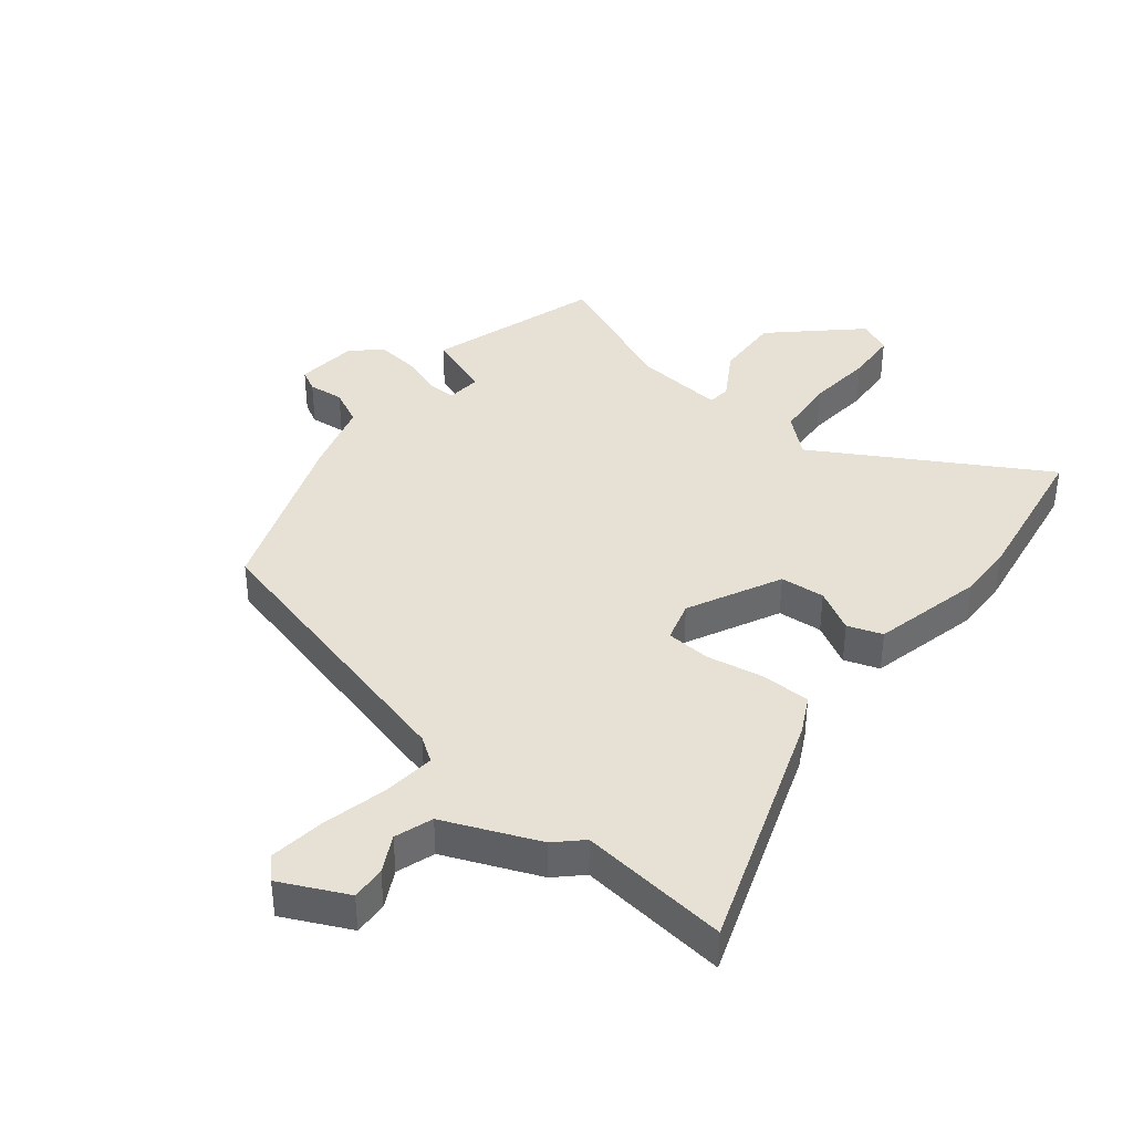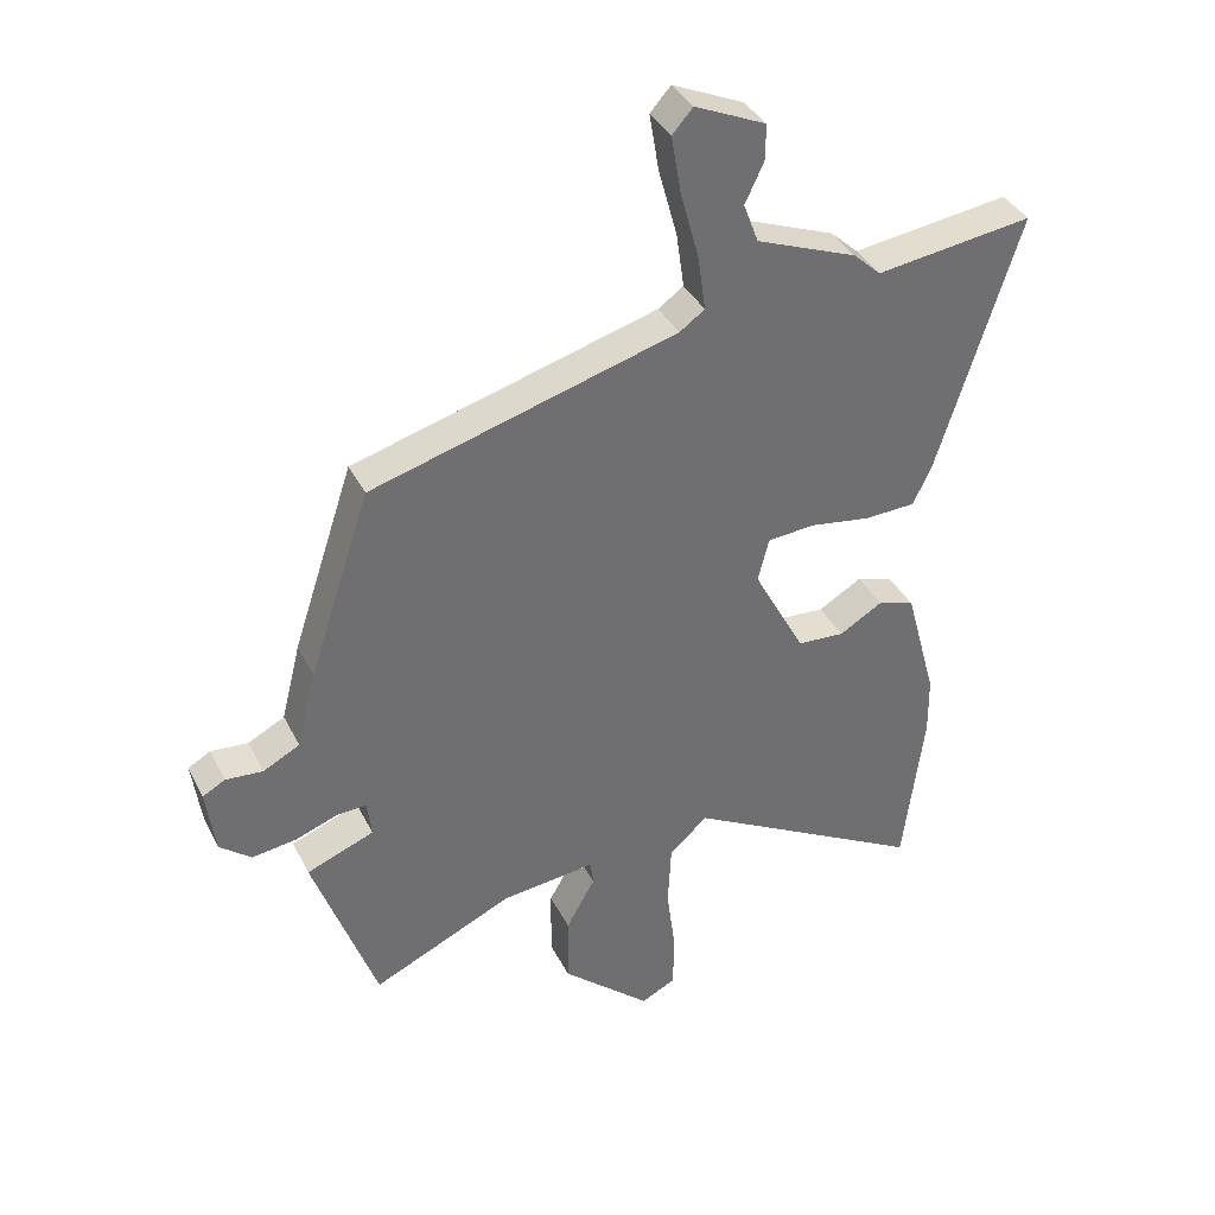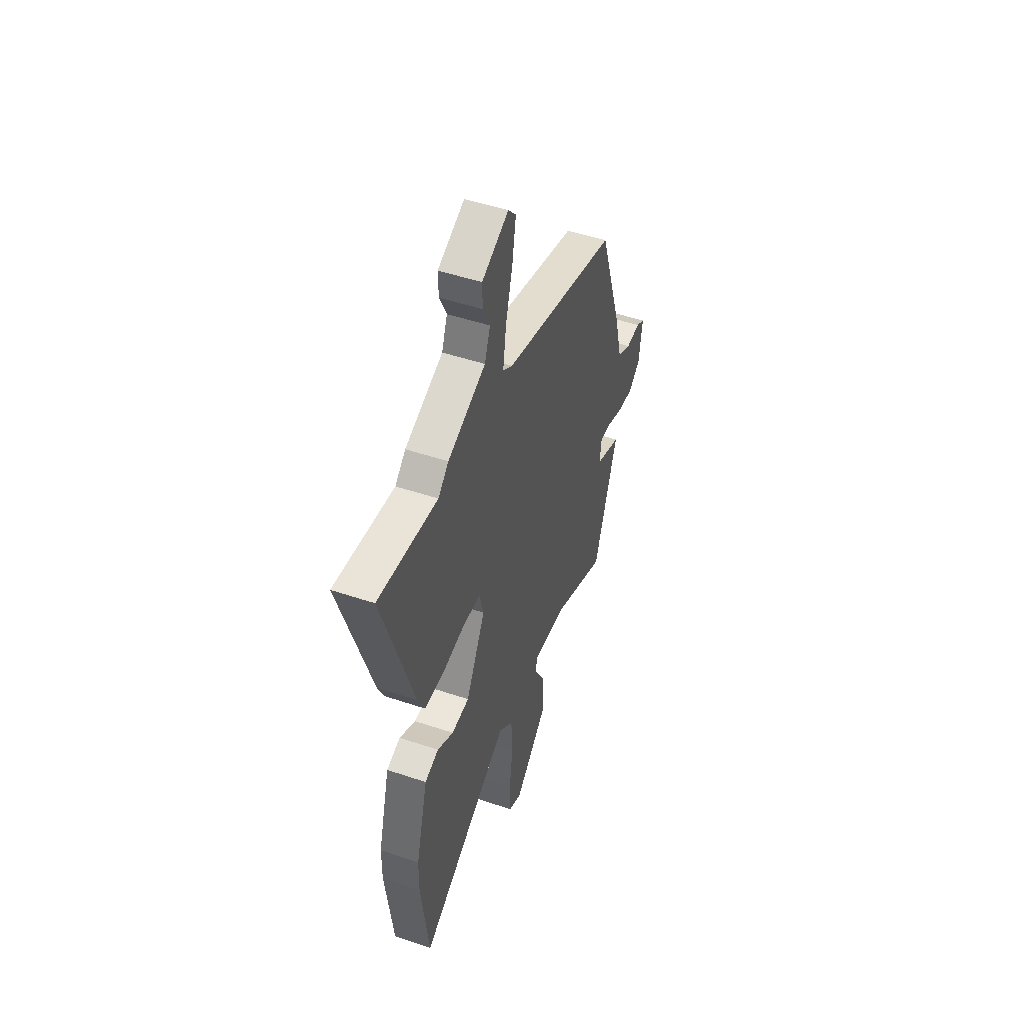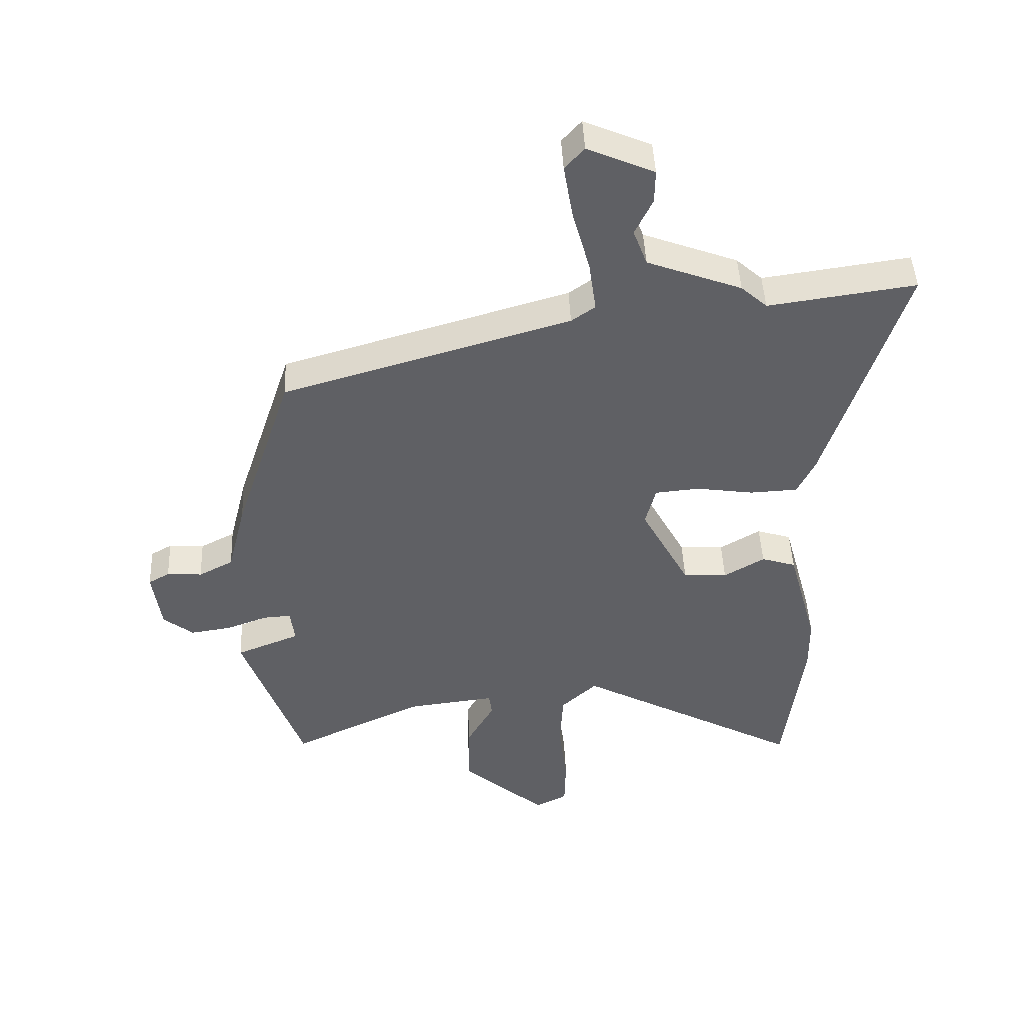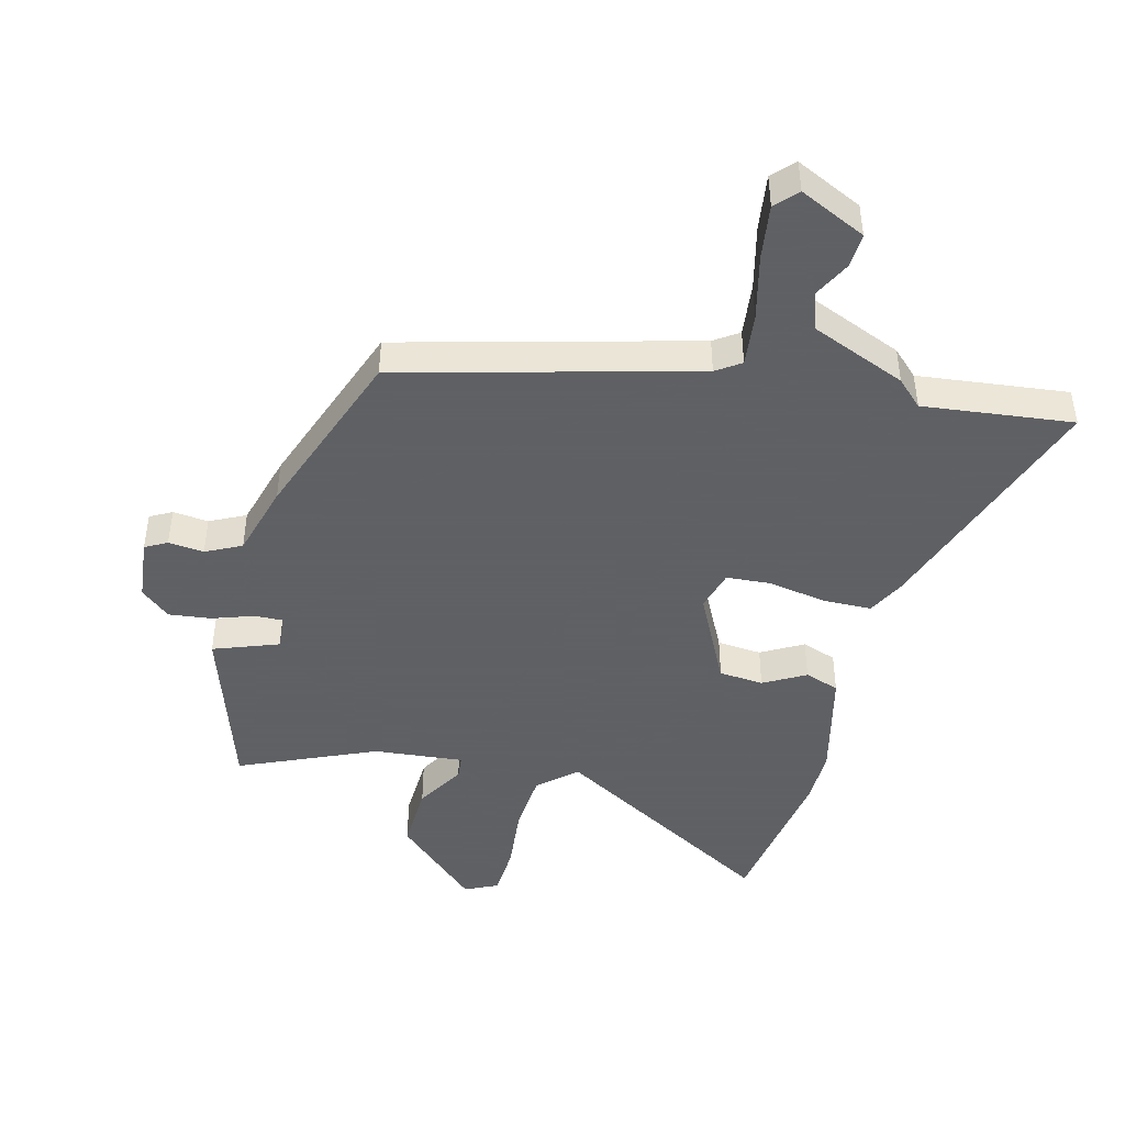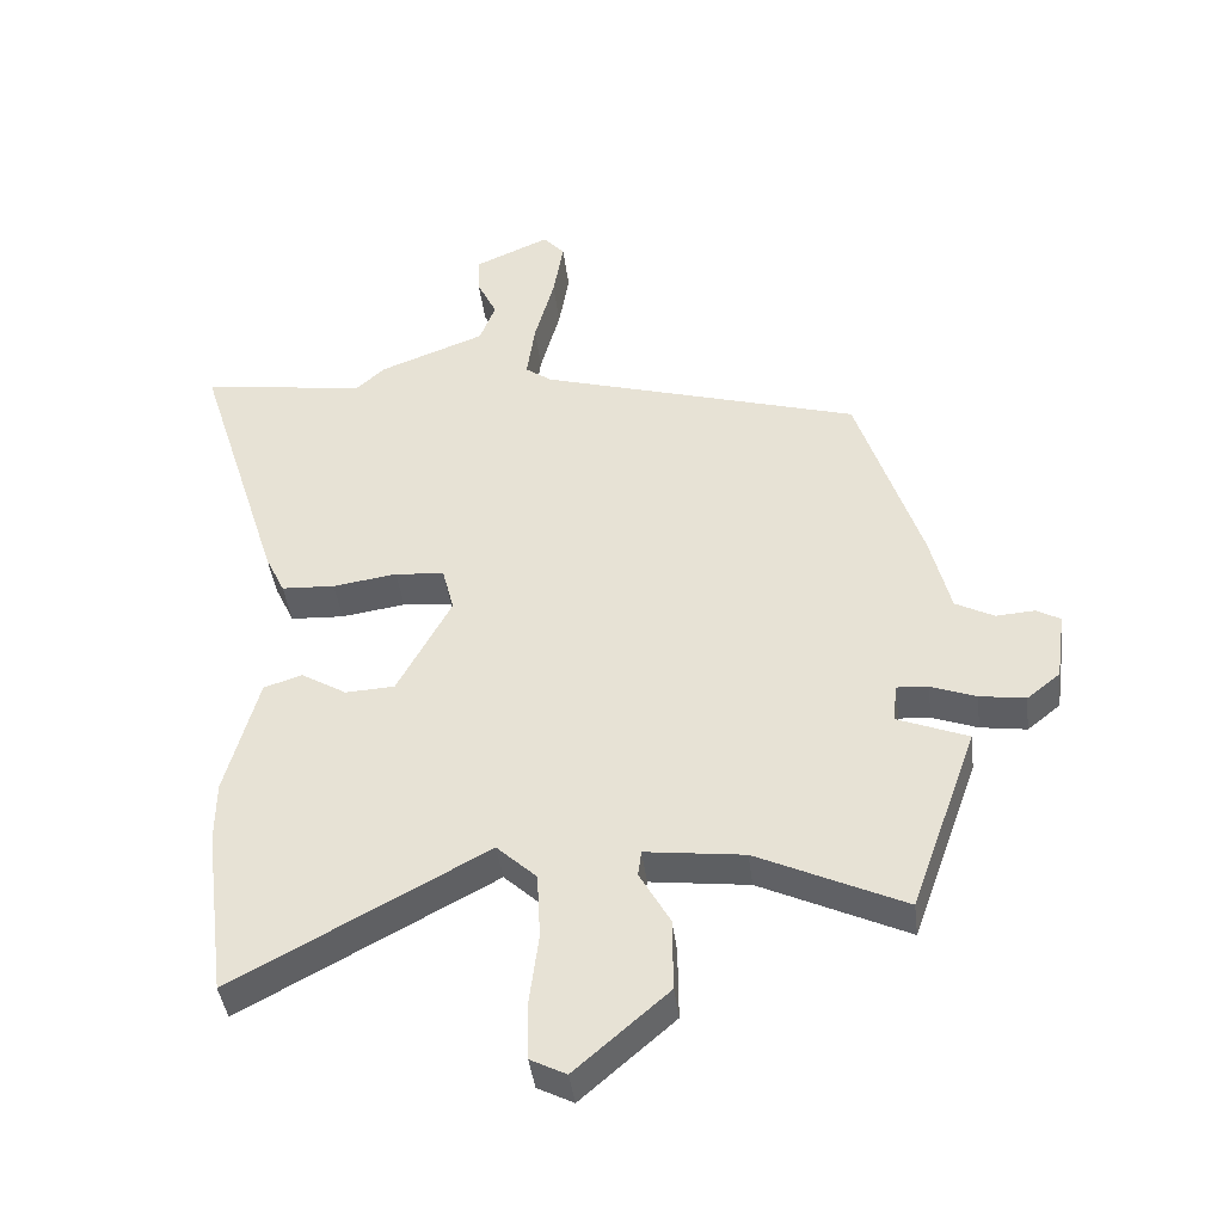
<metadata>
{"format":"obj","ext":"obj","renderer":"f3d","projection":"perspective","resolution":1024,"background":"white","views":[{"elev":39.2,"azim":36.8,"up":"+Y"},{"elev":37.0,"azim":-24.1,"up":"+Z"},{"elev":49.5,"azim":110.4,"up":"+Z"},{"elev":45.8,"azim":-2.5,"up":"+Z"},{"elev":-45.3,"azim":-16.0,"up":"+Y"},{"elev":-41.6,"azim":-173.0,"up":"+Z"}]}
</metadata>
<code>
v 0.511 0.07 -0.413
v 0.479 0.07 -0.667
v 0.106 0.07 -0.466
v 0.047 0.07 -0.521
v 0.042 0.07 -0.619
v 0.056 0.07 -0.727
v 0.054 0.07 -0.811
v 0.001 0.07 -0.838
v -0.137 0.07 -0.718
v -0.136 0.07 -0.61
v -0.091 0.07 -0.53
v -0.096 0.07 -0.492
v -0.242 0.07 -0.51
v -0.46 0.07 -0.612
v -0.559 0.07 -0.335
v -0.454 0.07 -0.293
v -0.461 0.07 -0.236
v -0.507 0.07 -0.239
v -0.574 0.07 -0.264
v -0.642 0.07 -0.274
v -0.691 0.07 -0.235
v -0.705 0.07 -0.133
v -0.67 0.07 -0.113
v -0.612 0.07 -0.117
v -0.555 0.07 -0.087
v -0.525 0.07 0.033
v -0.43 0.07 0.321
v 0.044 0.07 0.46
v 0.083 0.07 0.488
v 0.071 0.07 0.573
v 0.042 0.07 0.679
v 0.027 0.07 0.768
v 0.059 0.07 0.804
v 0.169 0.07 0.756
v 0.168 0.07 0.7
v 0.139 0.07 0.639
v 0.162 0.07 0.578
v 0.318 0.07 0.519
v 0.361 0.07 0.48
v 0.604 0.07 0.515
v 0.477 0.07 0.114
v 0.448 0.07 0.053
v 0.369 0.07 0.049
v 0.274 0.07 0.063
v 0.201 0.07 0.056
v 0.184 0.07 -0.011
v 0.264 0.07 -0.16
v 0.337 0.07 -0.164
v 0.404 0.07 -0.124
v 0.461 0.07 -0.142
v 0.51 0.07 -0.322
v 0.511 0 -0.413
v 0.479 0 -0.667
v 0.106 0 -0.466
v 0.047 0 -0.521
v 0.042 0 -0.619
v 0.056 0 -0.727
v 0.054 0 -0.811
v 0.001 0 -0.838
v -0.137 0 -0.718
v -0.136 0 -0.61
v -0.091 0 -0.53
v -0.096 0 -0.492
v -0.242 0 -0.51
v -0.46 0 -0.612
v -0.559 0 -0.335
v -0.454 0 -0.293
v -0.461 0 -0.236
v -0.507 0 -0.239
v -0.574 0 -0.264
v -0.642 0 -0.274
v -0.691 0 -0.235
v -0.705 0 -0.133
v -0.67 0 -0.113
v -0.612 0 -0.117
v -0.555 0 -0.087
v -0.525 0 0.033
v -0.43 0 0.321
v 0.044 0 0.46
v 0.083 0 0.488
v 0.071 0 0.573
v 0.042 0 0.679
v 0.027 0 0.768
v 0.059 0 0.804
v 0.169 0 0.756
v 0.168 0 0.7
v 0.139 0 0.639
v 0.162 0 0.578
v 0.318 0 0.519
v 0.361 0 0.48
v 0.604 0 0.515
v 0.477 0 0.114
v 0.448 0 0.053
v 0.369 0 0.049
v 0.274 0 0.063
v 0.201 0 0.056
v 0.184 0 -0.011
v 0.264 0 -0.16
v 0.337 0 -0.164
v 0.404 0 -0.124
v 0.461 0 -0.142
v 0.51 0 -0.322
f 1 2 3
f 51 1 3
f 50 51 3
f 49 50 3
f 48 49 3
f 47 48 3 4
f 46 47 4
f 45 46 4
f 42 43 44
f 41 42 44
f 40 41 44
f 39 40 44
f 39 44 45
f 38 39 45
f 37 38 45
f 36 37 45 4
f 34 35 36
f 33 34 36
f 32 33 36
f 31 32 36
f 30 31 36
f 29 30 36
f 25 26 27 28
f 25 28 29
f 22 23 24
f 21 22 24
f 20 21 24
f 19 20 24
f 18 19 24
f 17 18 24 25
f 13 14 15 16
f 12 13 16 17
f 9 10 11
f 8 9 11
f 7 8 11
f 6 7 11
f 5 6 11
f 4 5 11 12
f 29 36 4 12
f 12 17 25 29
f 54 53 52
f 54 52 102
f 54 102 101
f 54 101 100
f 54 100 99
f 55 54 99 98
f 55 98 97
f 55 97 96
f 95 94 93
f 95 93 92
f 95 92 91
f 95 91 90
f 96 95 90
f 96 90 89
f 96 89 88
f 55 96 88 87
f 87 86 85
f 87 85 84
f 87 84 83
f 87 83 82
f 87 82 81
f 87 81 80
f 79 78 77 76
f 80 79 76
f 75 74 73
f 75 73 72
f 75 72 71
f 75 71 70
f 75 70 69
f 76 75 69 68
f 67 66 65 64
f 68 67 64 63
f 62 61 60
f 62 60 59
f 62 59 58
f 62 58 57
f 62 57 56
f 63 62 56 55
f 63 55 87 80
f 80 76 68 63
f 1 52 53 2
f 2 53 54 3
f 3 54 55 4
f 4 55 56 5
f 5 56 57 6
f 6 57 58 7
f 7 58 59 8
f 8 59 60 9
f 9 60 61 10
f 10 61 62 11
f 11 62 63 12
f 12 63 64 13
f 13 64 65 14
f 14 65 66 15
f 15 66 67 16
f 16 67 68 17
f 17 68 69 18
f 18 69 70 19
f 19 70 71 20
f 20 71 72 21
f 21 72 73 22
f 22 73 74 23
f 23 74 75 24
f 24 75 76 25
f 25 76 77 26
f 26 77 78 27
f 27 78 79 28
f 28 79 80 29
f 29 80 81 30
f 30 81 82 31
f 31 82 83 32
f 32 83 84 33
f 33 84 85 34
f 34 85 86 35
f 35 86 87 36
f 36 87 88 37
f 37 88 89 38
f 38 89 90 39
f 39 90 91 40
f 40 91 92 41
f 41 92 93 42
f 42 93 94 43
f 43 94 95 44
f 44 95 96 45
f 45 96 97 46
f 46 97 98 47
f 47 98 99 48
f 48 99 100 49
f 49 100 101 50
f 50 101 102 51
f 51 102 52 1

</code>
